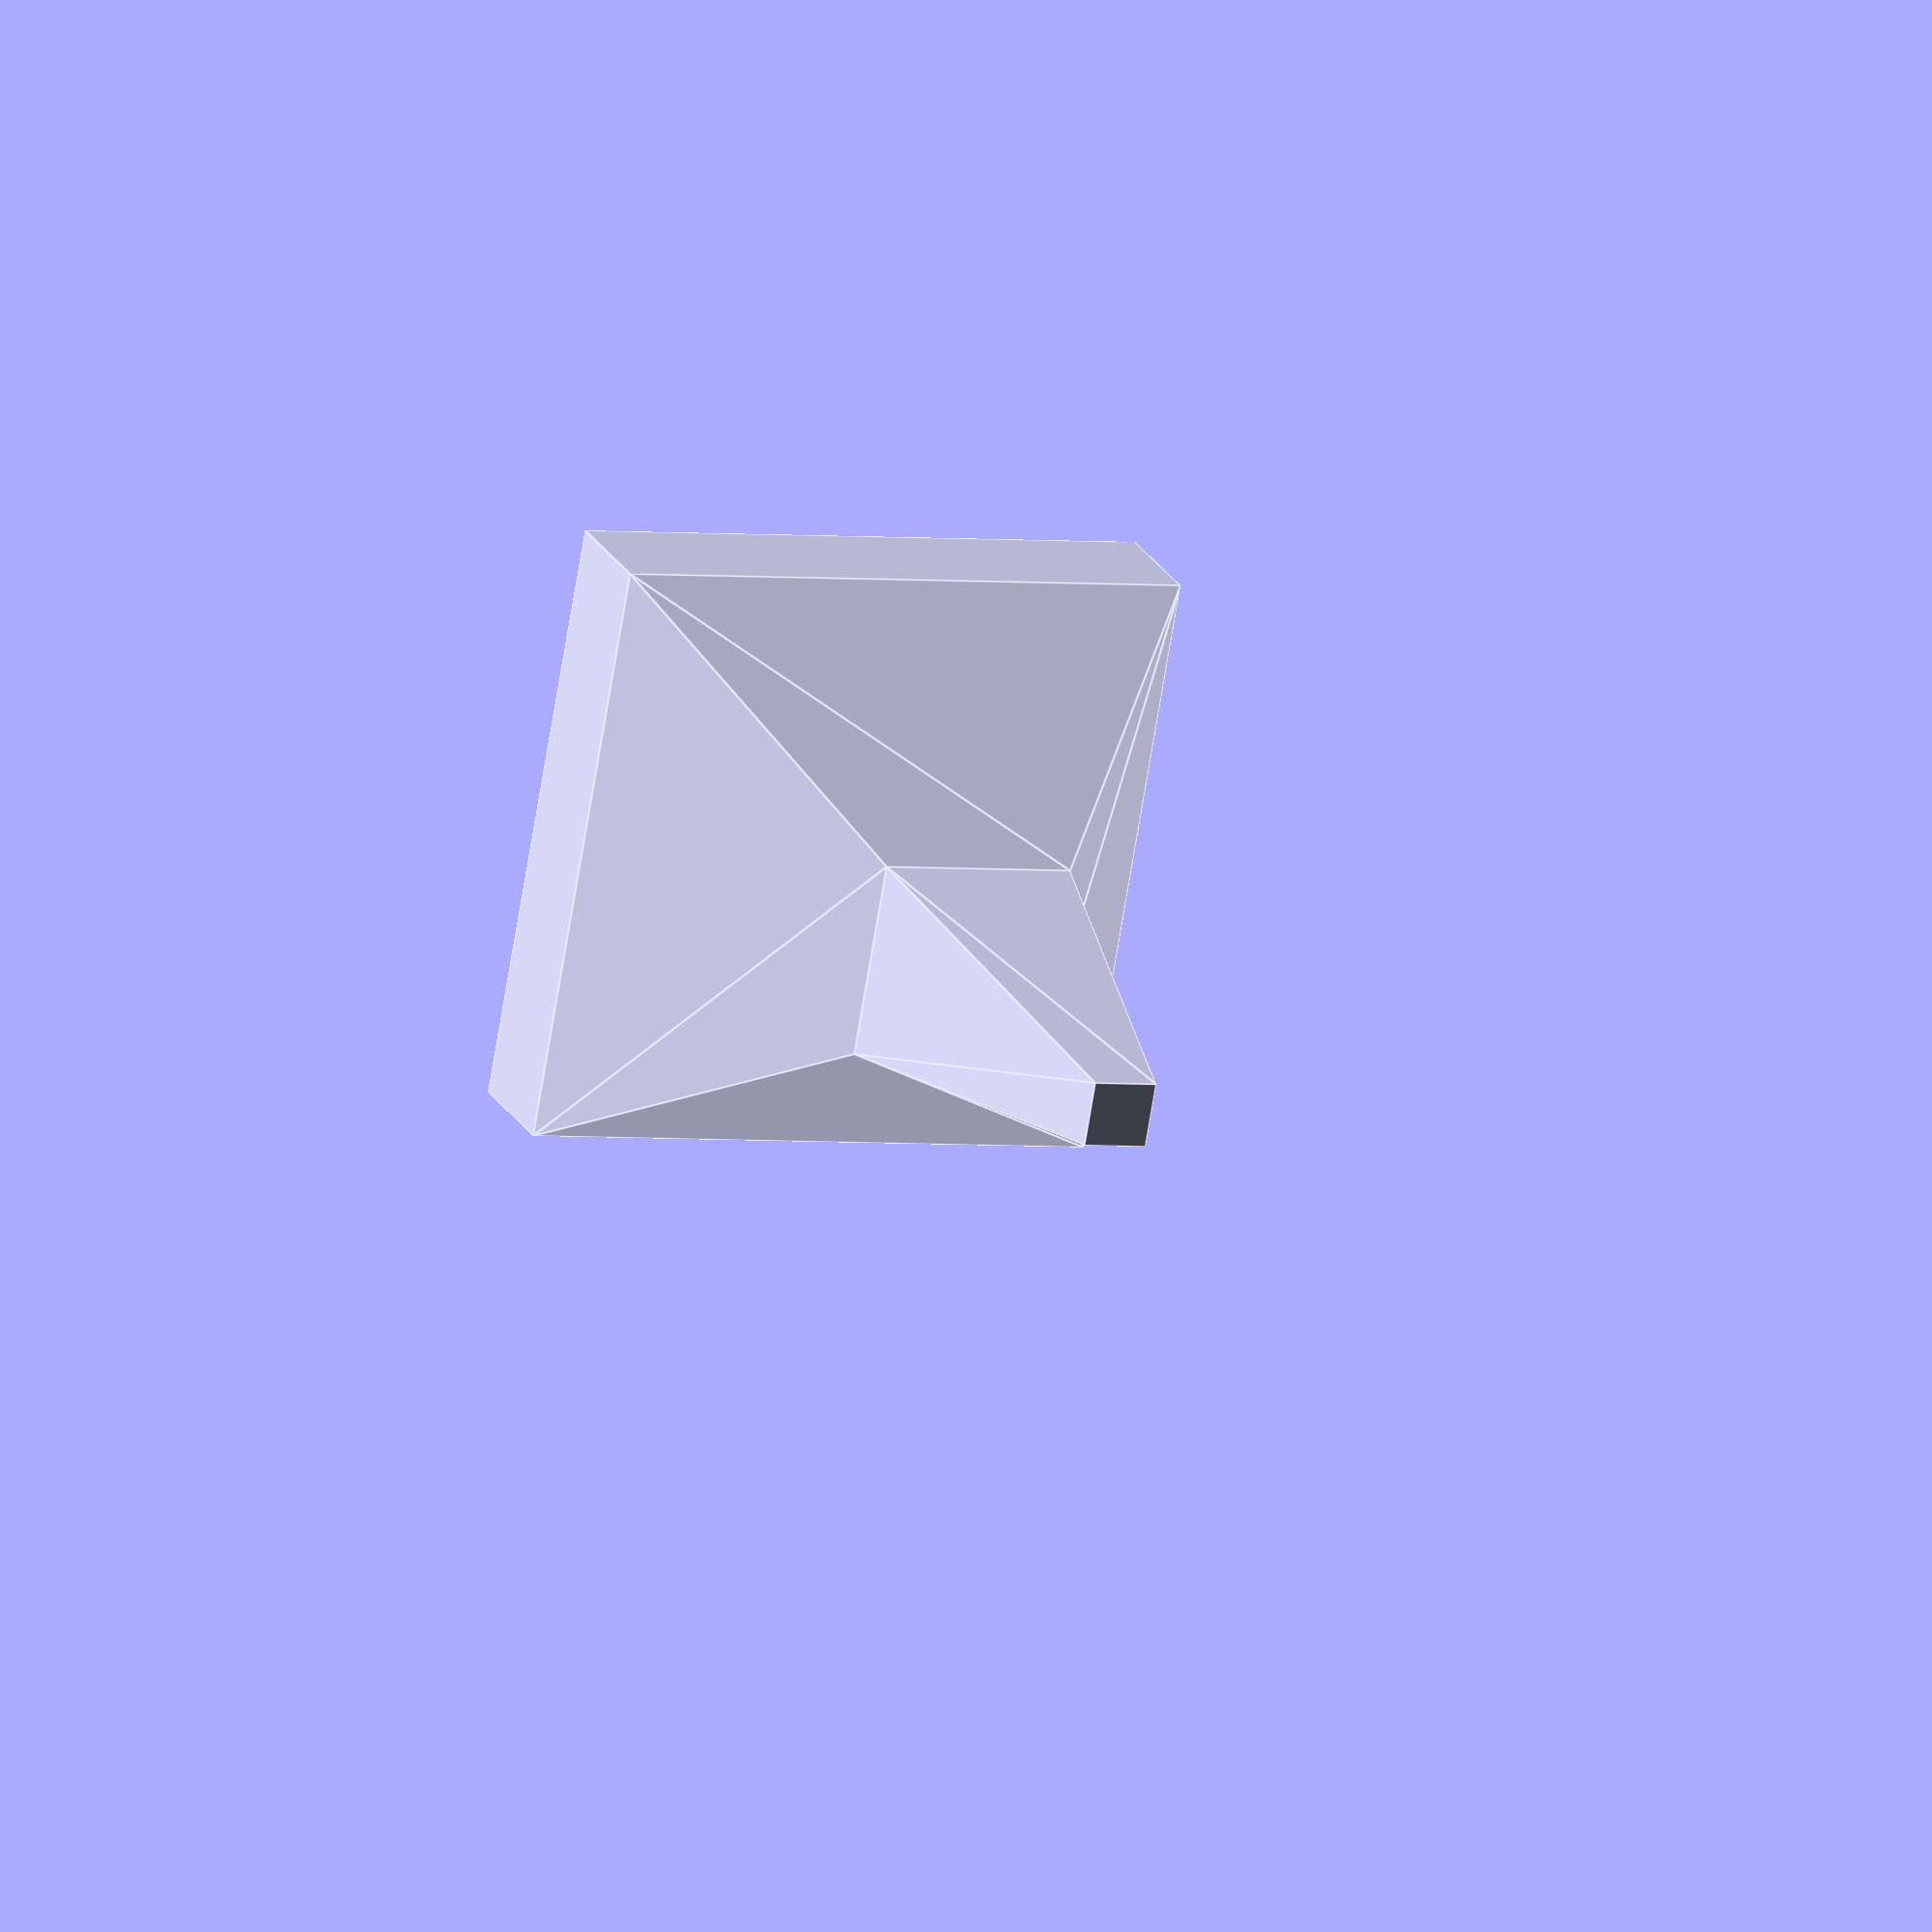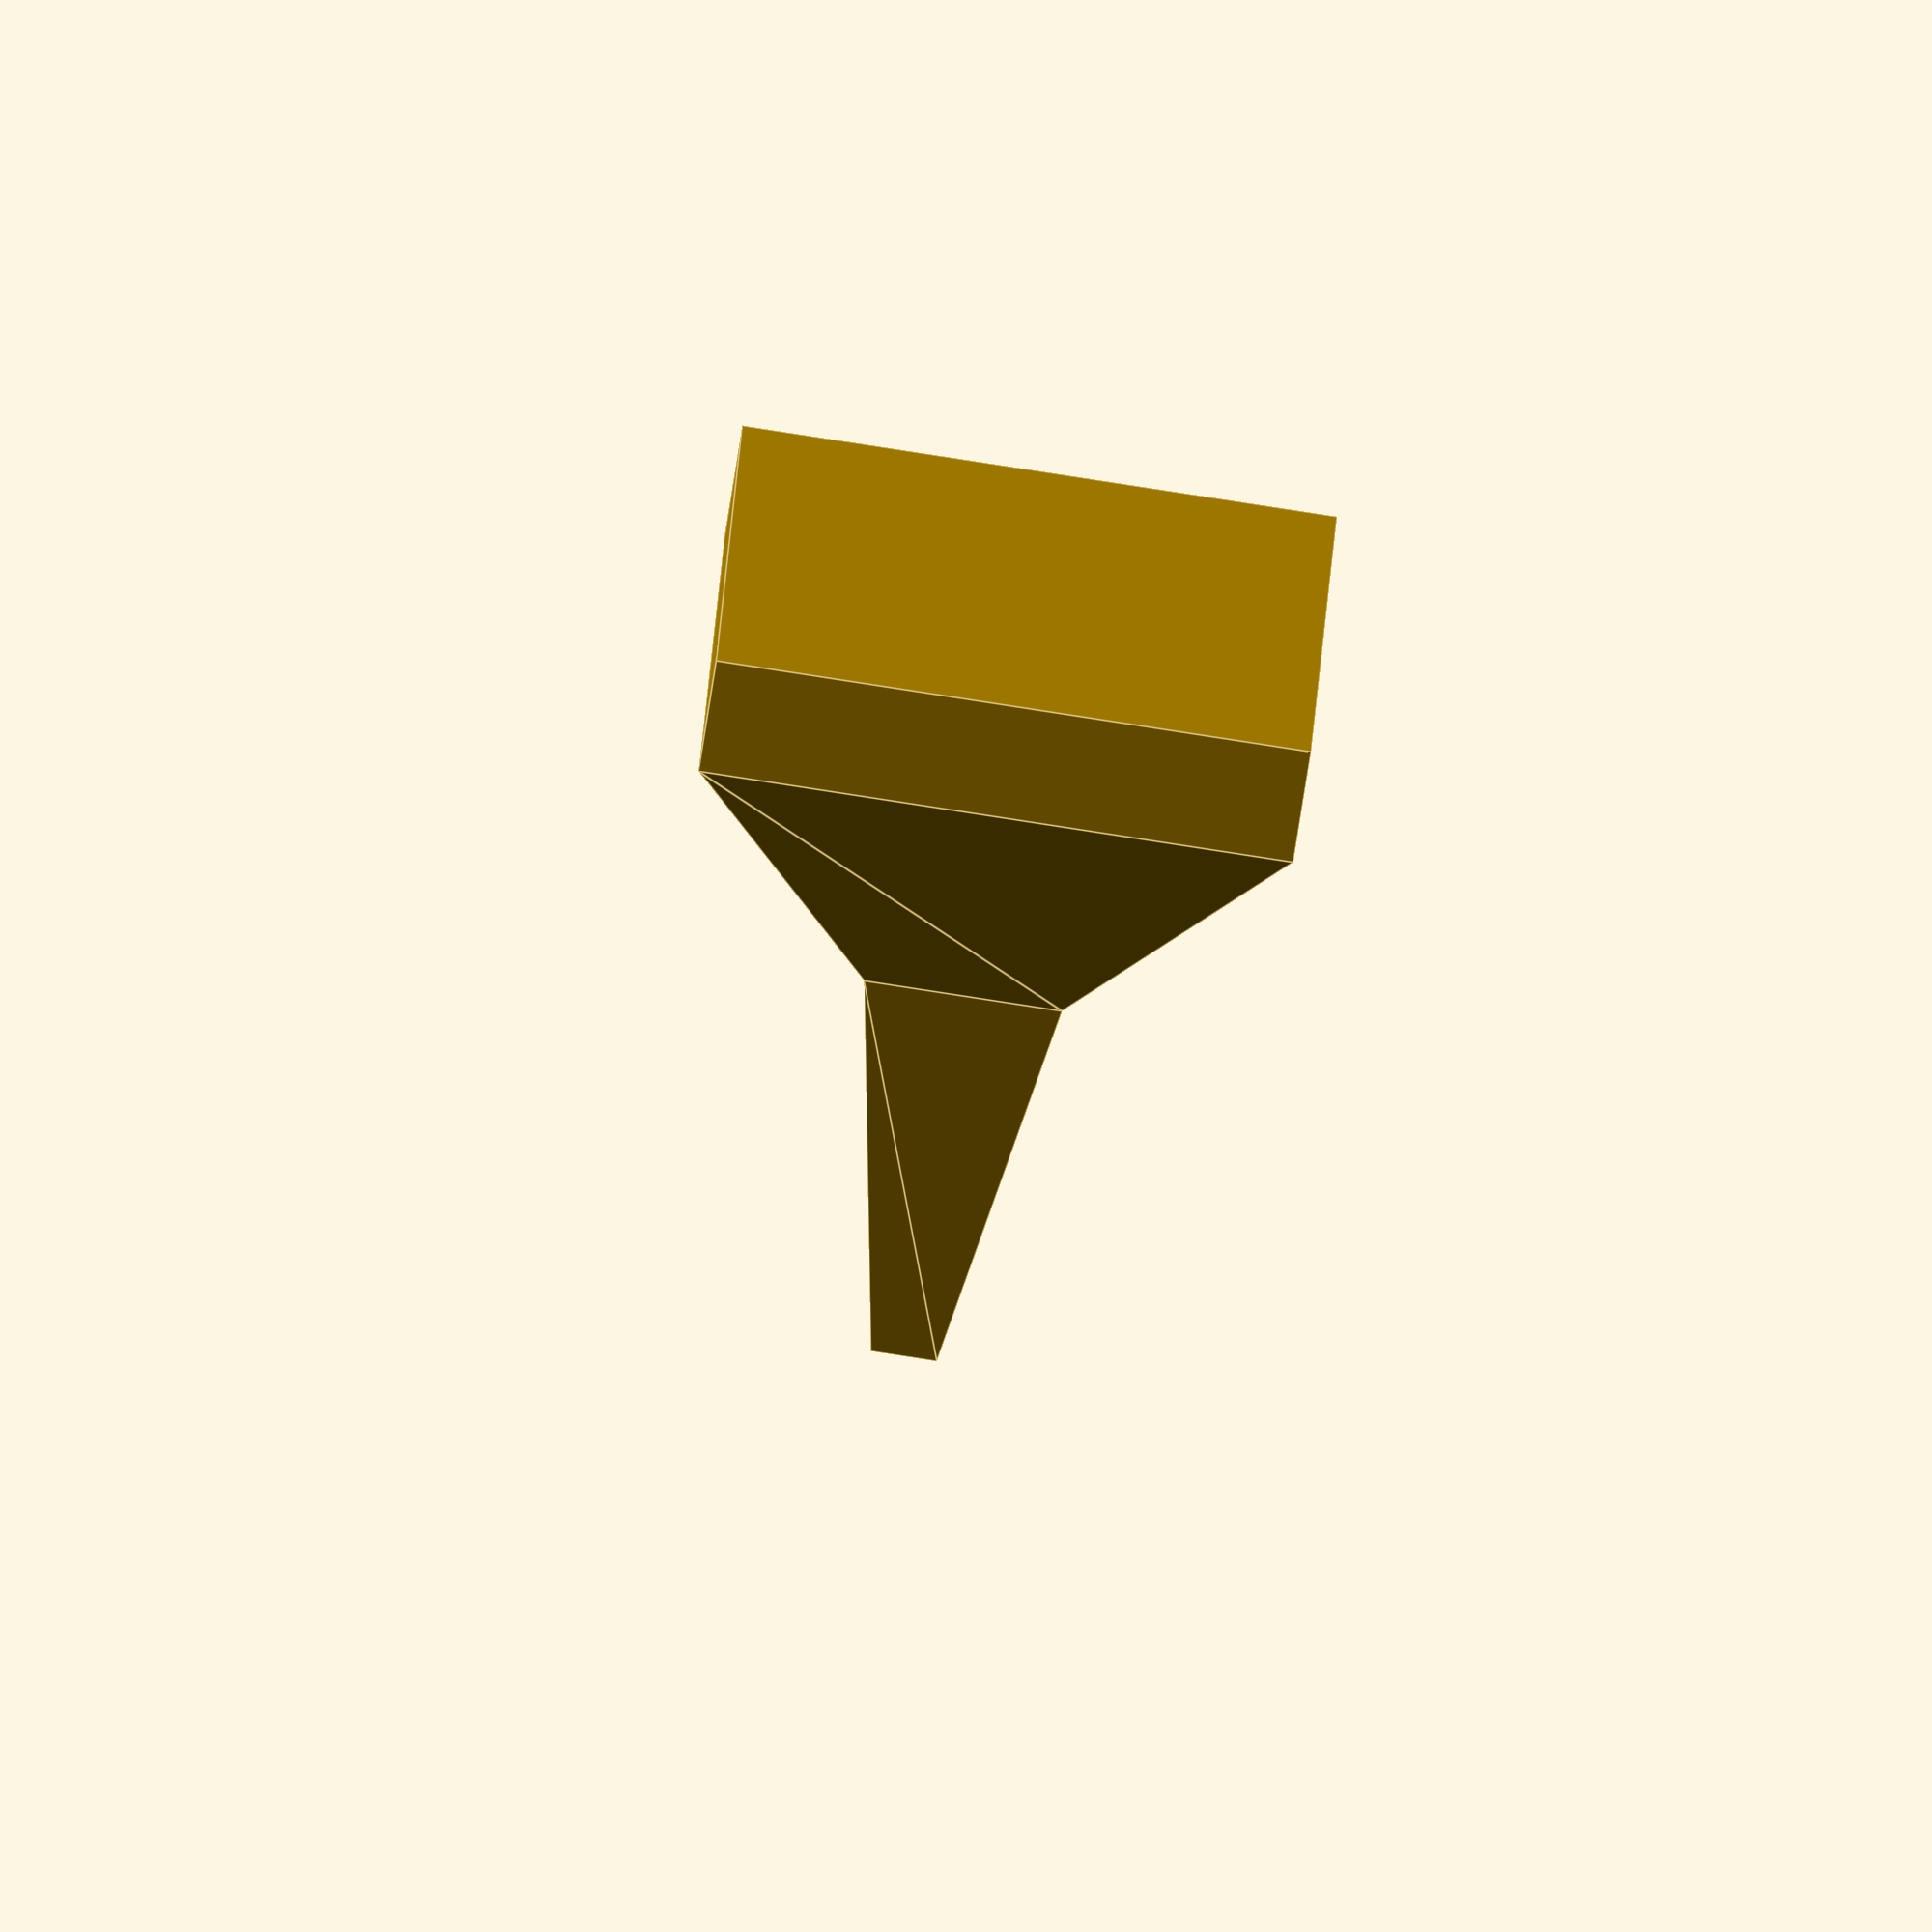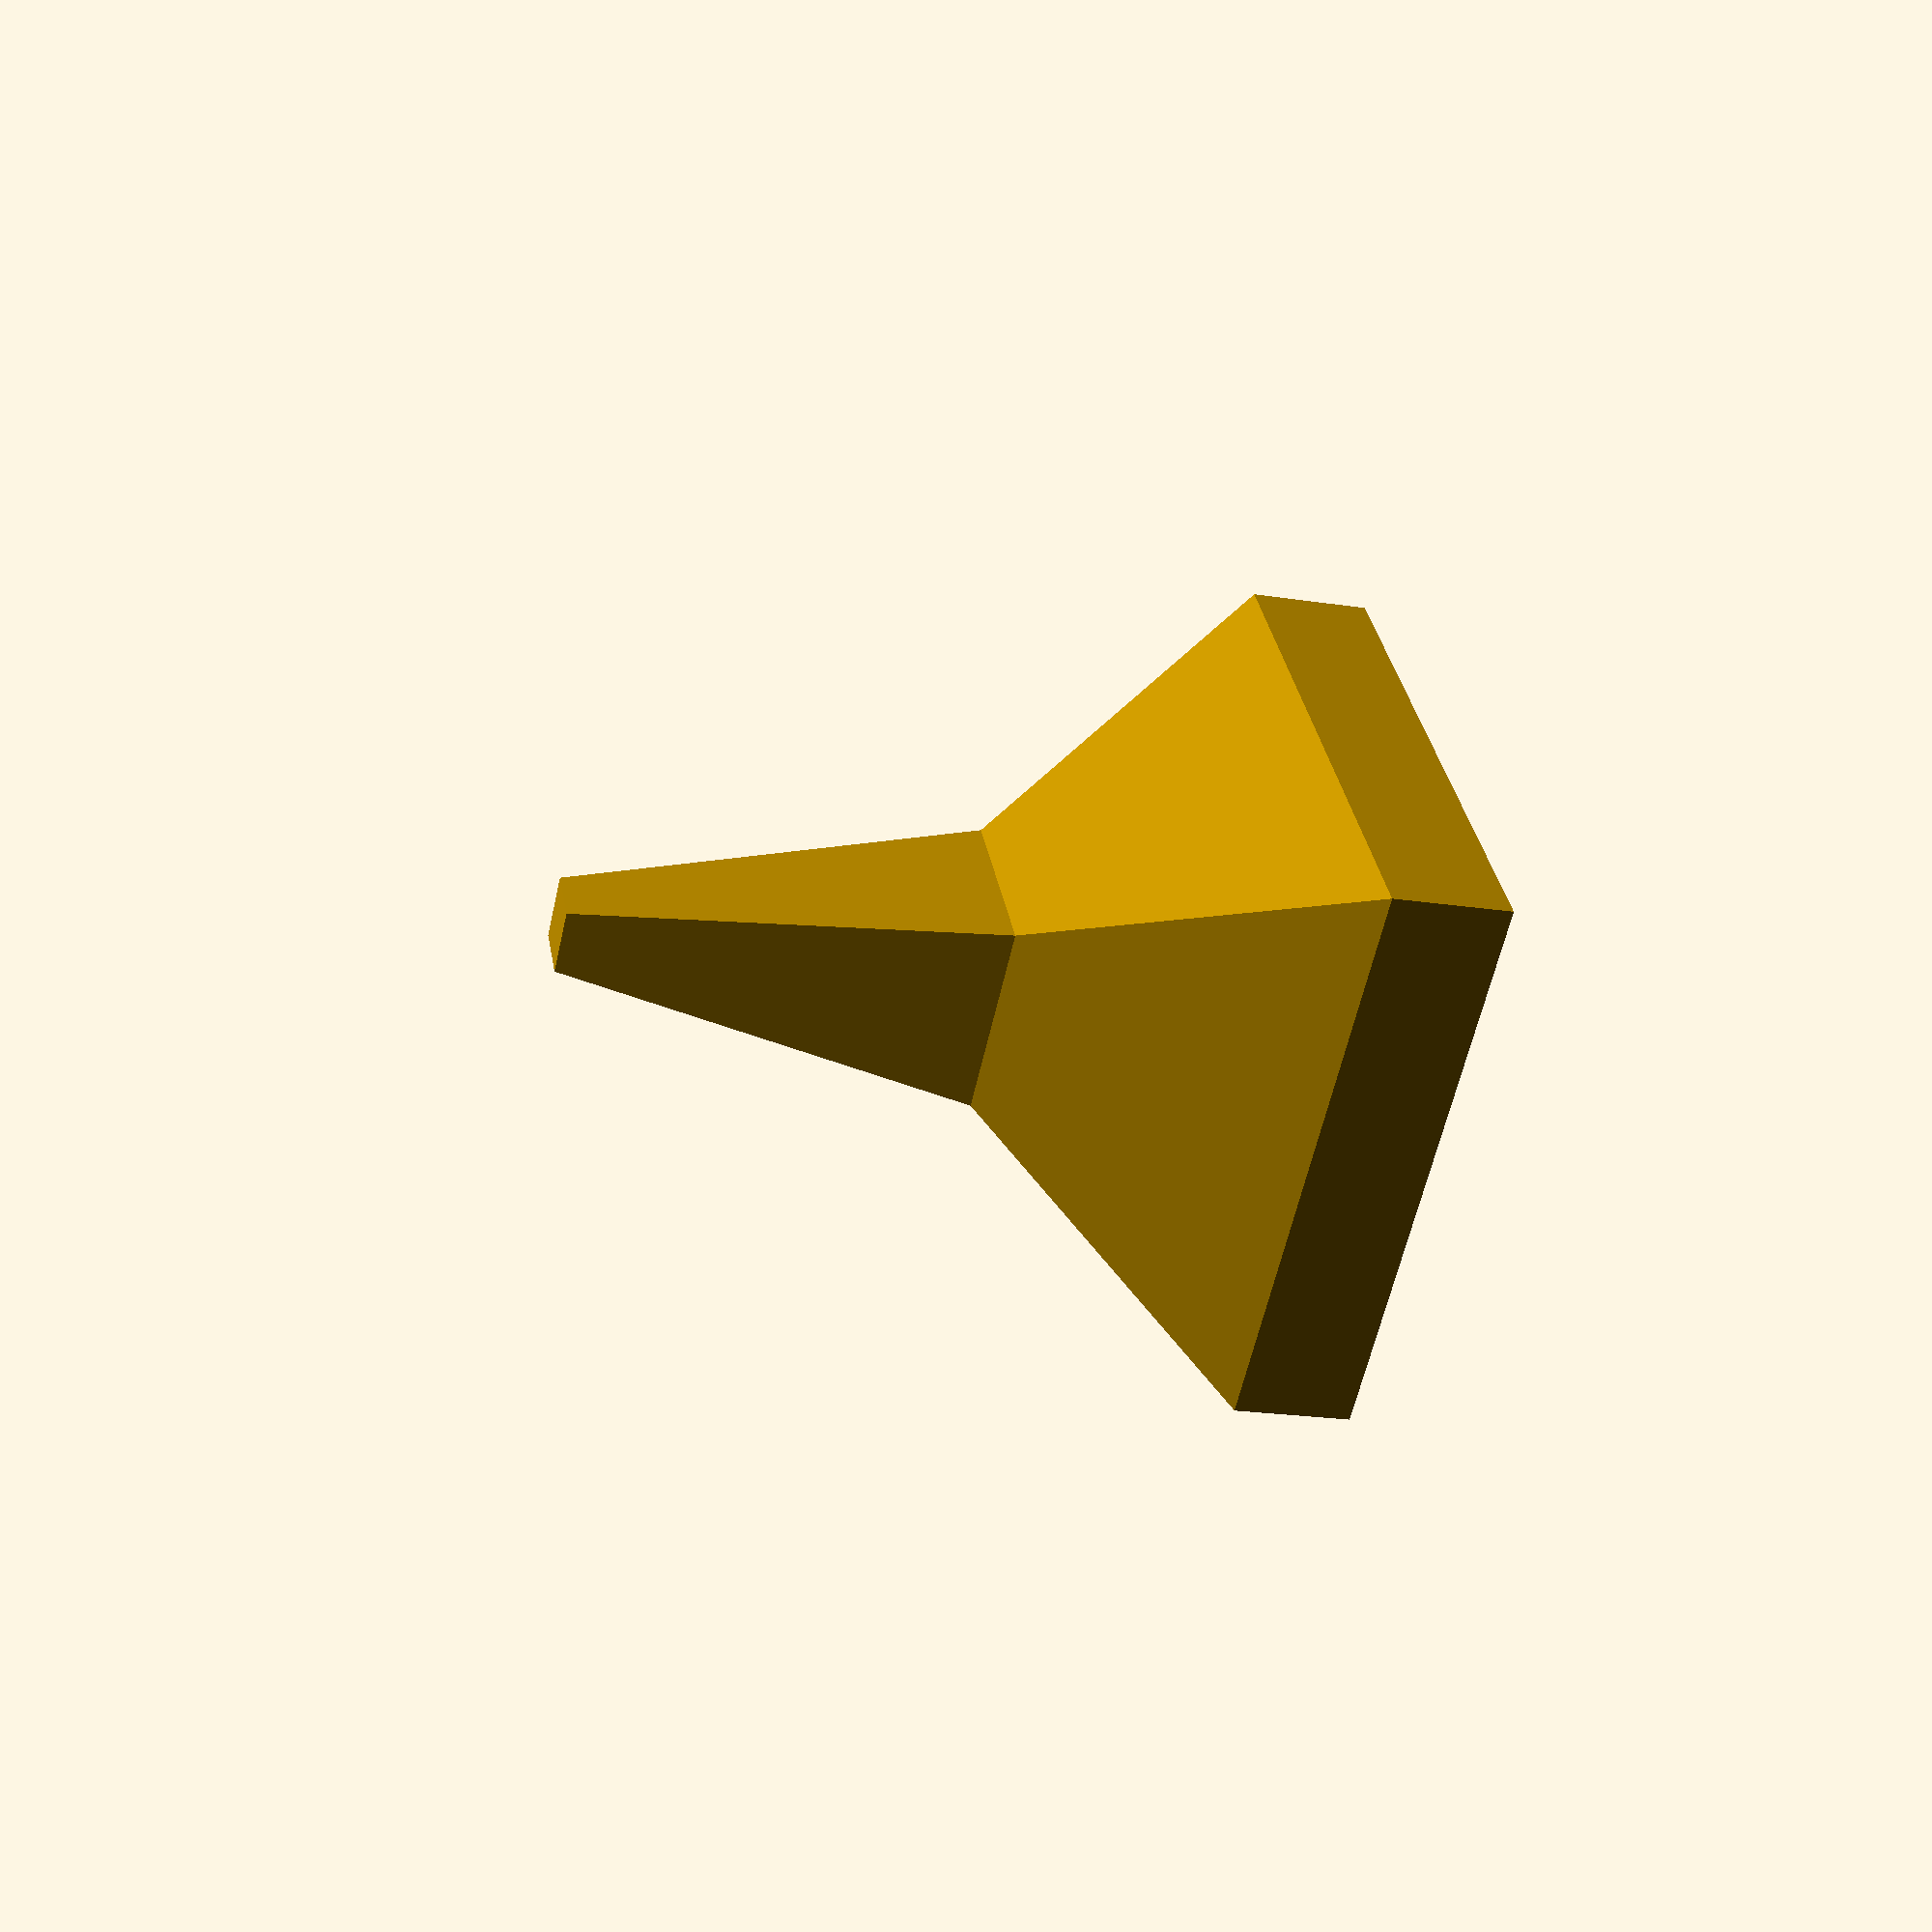
<openscad>
// This makes use of the $fn function to limit the number of facets (sides) of cylinders.
// So essentially this is just a cylinder with a couple of cones stacked on top.
// Setting $fn to 3 gives a 3 sided funnel (triangular) funnel.
// Setting $fn to 4 gives a 4 sided (square) funnel.
// etc. The higher the number, the more "round" it becomes.

// REALLY IMPORTANT. THE STL PRODUCES A SOLID OBJECT WHICH WON'T BE MUCH USE AS A FUNNEL. 
// TO MAKE THIS WORK, YOU NEED TO SLICE IT WITH NO TOP AND BOTTOM LAYERS, NO INFILL, BUT 3 OR 4 PERIMETERS.
// THAT WILL PRODUCE A G-CODE WHICH WILL MAKE A HOLLOW FUNNEL.


// Number of sides. 3 makes a trangular funnel, 4 makes a square funnel, 5 would be pentagonal, etc
Number_Of_Sides = 4;

$fn=Number_Of_Sides;

// Width across corners . NOTE this is the width across the corners, not across the flats. 
// Essentialy, the width is the diameter of a circle within which your funnel will fit.
// So for example, if you want a 4 sided cone that is 100 mm across flats, you will need 
// to set the width to approximately 1.4 times greater - i.e. 140mm.

Width_Across_Corners = 70;

dia1=Width_Across_Corners;


// If you want, you can change the proportions by playing around with the following variables.


dia2=dia1/3;
dia3=dia2/3;
h1=dia1/7;
h2=dia1/3;
h3=dia1/2;


// This is the main code section

rotate ([0,0,45])
cylinder (d=dia1, h=h1);
rotate ([0,0,45])
translate ([0,0,(h1-.001)]) // Set the z axis starting point very slightly lower to ensure that it is manifold 
cylinder (d1=dia1, d2=dia2, h= h2);
rotate ([0,0,45])
translate ([0,0,(h1+h2-.002)]) // As above comment.
cylinder (d1=dia2, d2=dia3, h= h3);


</openscad>
<views>
elev=157.3 azim=10.0 roll=201.8 proj=o view=edges
elev=246.6 azim=357.5 roll=8.4 proj=o view=edges
elev=21.0 azim=232.8 roll=74.2 proj=p view=wireframe
</views>
